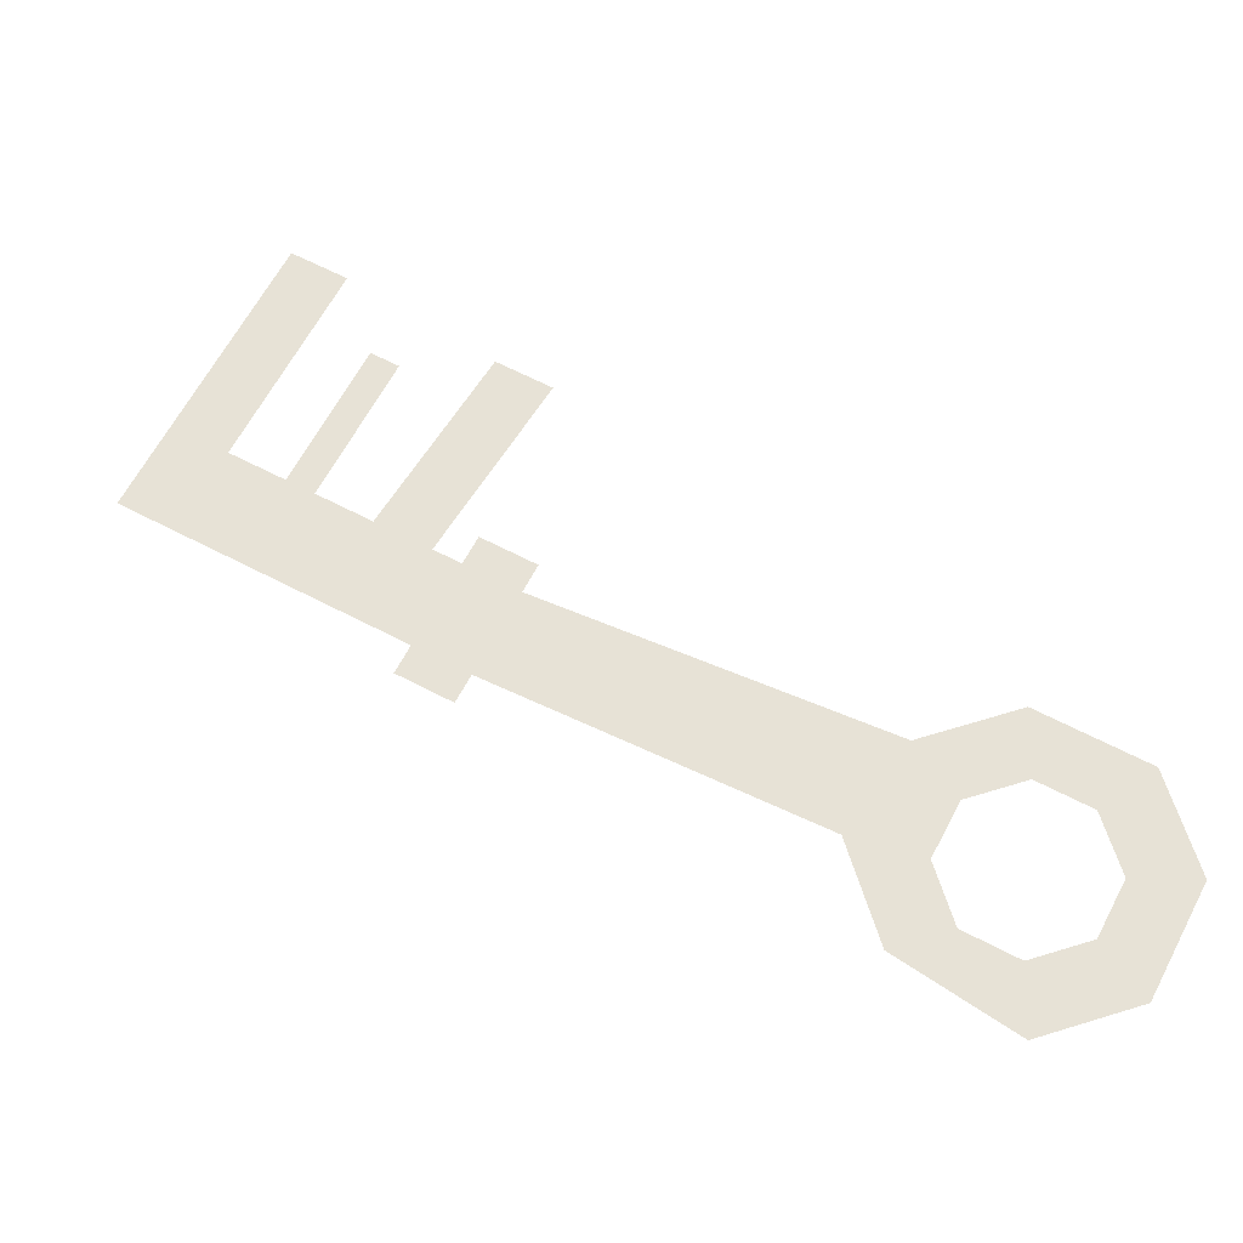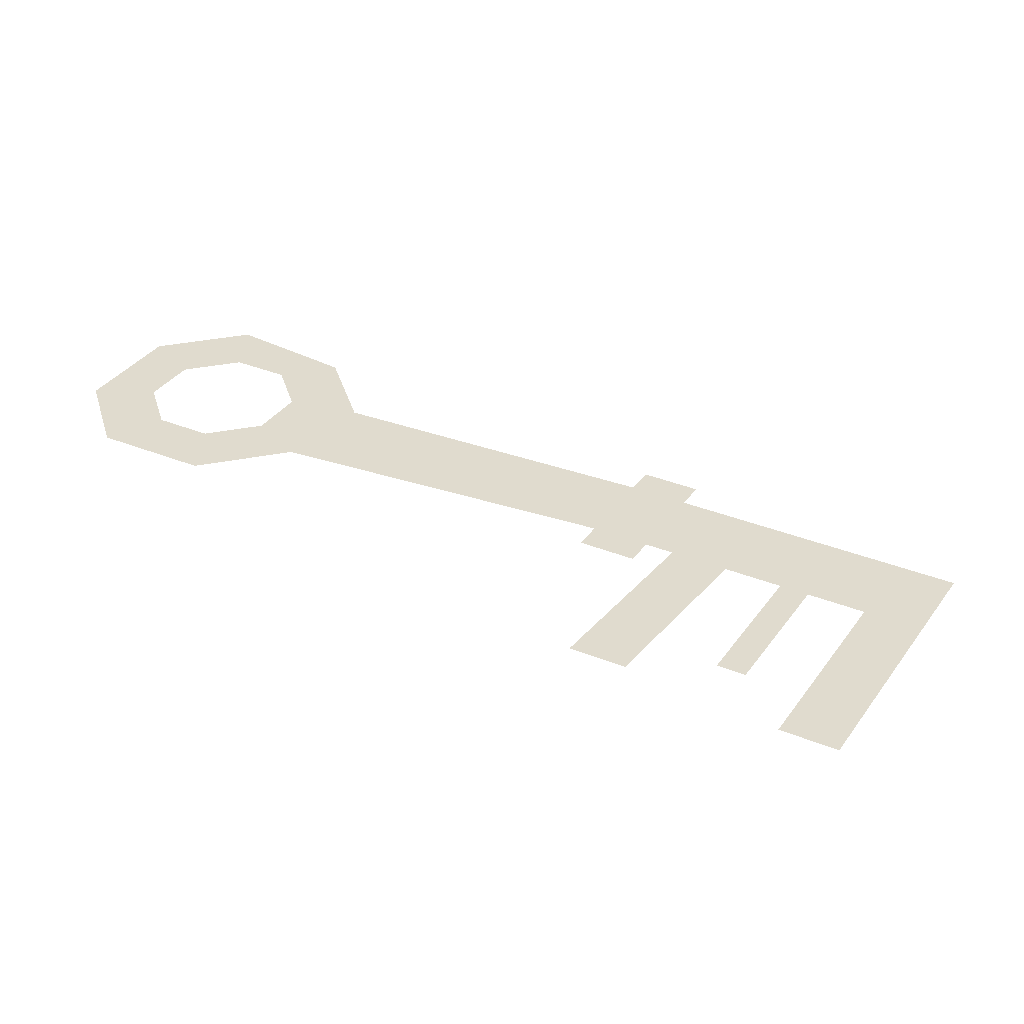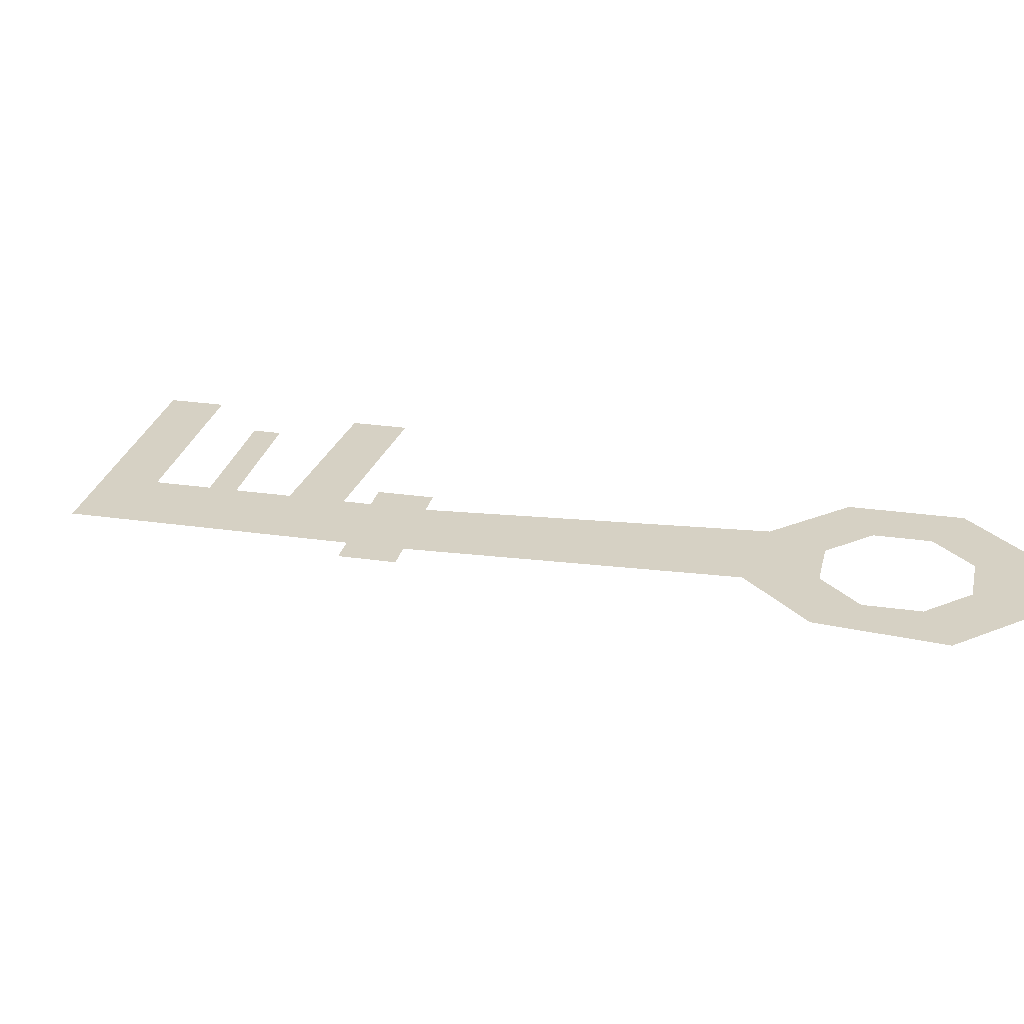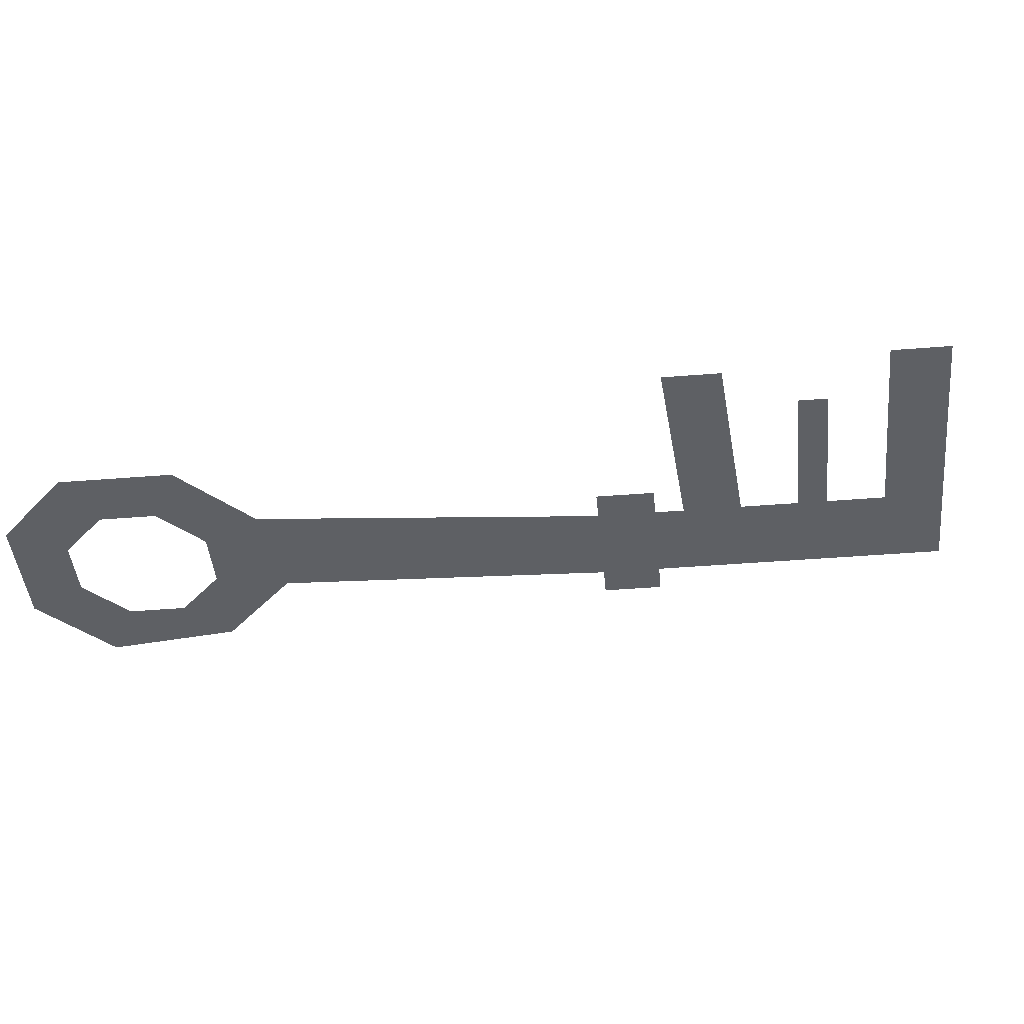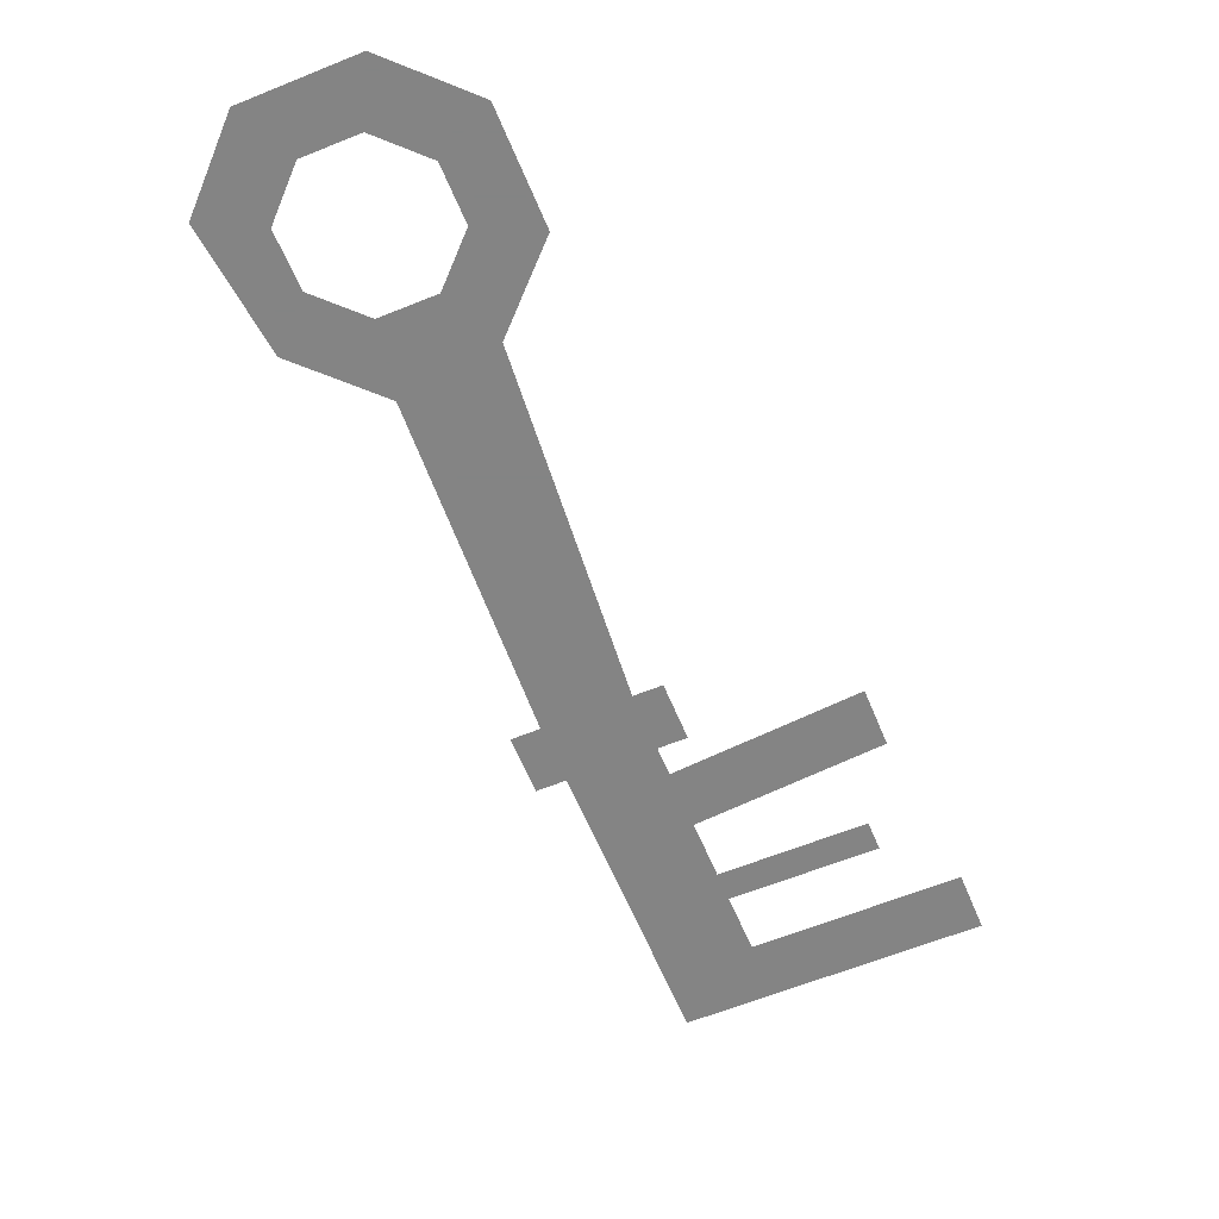
<metadata>
{"format":"obj","ext":"obj","renderer":"f3d","projection":"perspective","resolution":1024,"background":"white","views":[{"elev":63.7,"azim":-17.2,"up":"+Y"},{"elev":33.5,"azim":164.4,"up":"+Y"},{"elev":26.9,"azim":-32.3,"up":"+Y"},{"elev":-43.0,"azim":140.5,"up":"+Y"},{"elev":-61.3,"azim":67.5,"up":"+Y"}]}
</metadata>
<code>
v 0.1016 0 0.05469
v 0.1406 0 0.05469
v 0.1328 0 0.07812
v 0.1094 0 0.07812
v 0.09375 0 0.09375
v 0.07031 0 0.07812
v 0 0 -0.03125
v -0.02344 0 -0.007812
v -0.01562 0 -0.04688
v 0.007812 0 -0.03906
v -0.007812 0 -0.05469
v 0.1719 0 0.08594
v 0.1484 0 0.09375
v 0.1719 0 0.125
v 0.1484 0 0.1172
v 0.1406 0 0.1562
v 0.1328 0 0.1328
v 0.1094 0 0.1328
v 0.1016 0 0.1562
v 0.07031 0 0.1172
v 0.09375 0 0.1172
v -0.03906 0 -0.02344
v -0.02344 0 -0.05469
v -0.07031 0 -0.05469
v -0.03906 0 -0.07031
v 0.01562 0 -0.1172
v 0.03125 0 -0.1016
v -0.03125 0 0
v -0.04688 0 -0.01562
v -0.0625 0 -0.09375
v -0.05469 0 -0.08594
v -0.1172 0 -0.1016
v -0.07812 0 -0.1094
v -0.03906 0 -0.1797
v -0.02344 0 -0.1641
v -0.02344 0 -0.1328
v -0.01562 0 -0.125
f 1 2 3
f 1 3 4
f 1 4 5
f 1 5 6
f 1 6 7
f 7 6 8
f 7 8 9
f 7 9 10
f 10 9 11
f 3 2 12
f 3 12 13
f 13 12 14
f 13 14 15
f 15 14 16
f 15 16 17
f 17 16 18
f 18 16 19
f 18 19 20
f 18 20 21
f 21 20 5
f 5 20 6
f 8 22 9
f 9 22 23
f 23 22 24
f 23 24 25
f 23 25 26
f 23 26 27
f 8 28 29
f 8 29 22
f 30 31 24
f 30 24 32
f 30 32 33
f 33 32 34
f 33 34 35
f 31 30 36
f 31 36 37
f 24 31 25

</code>
